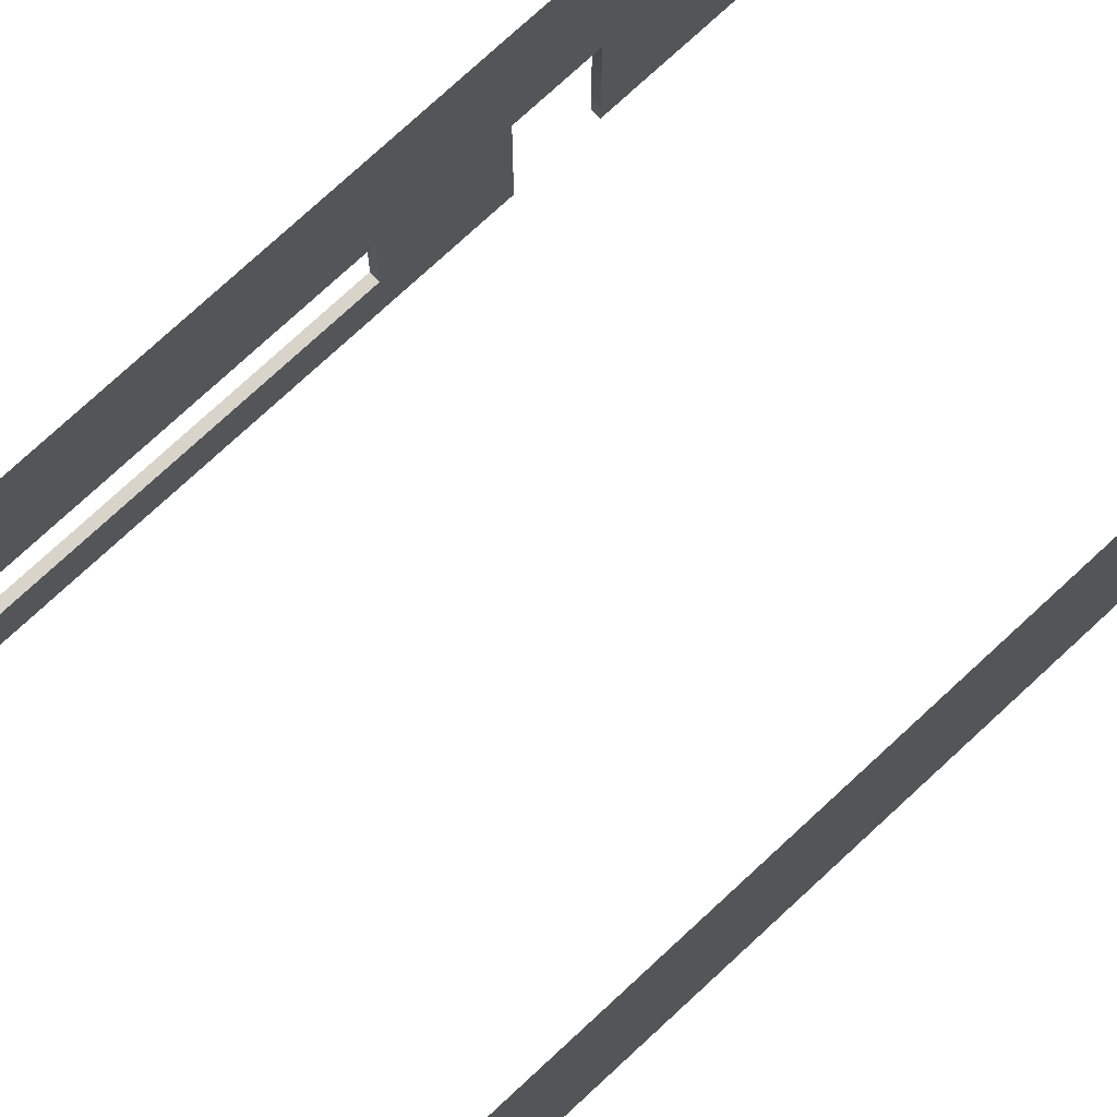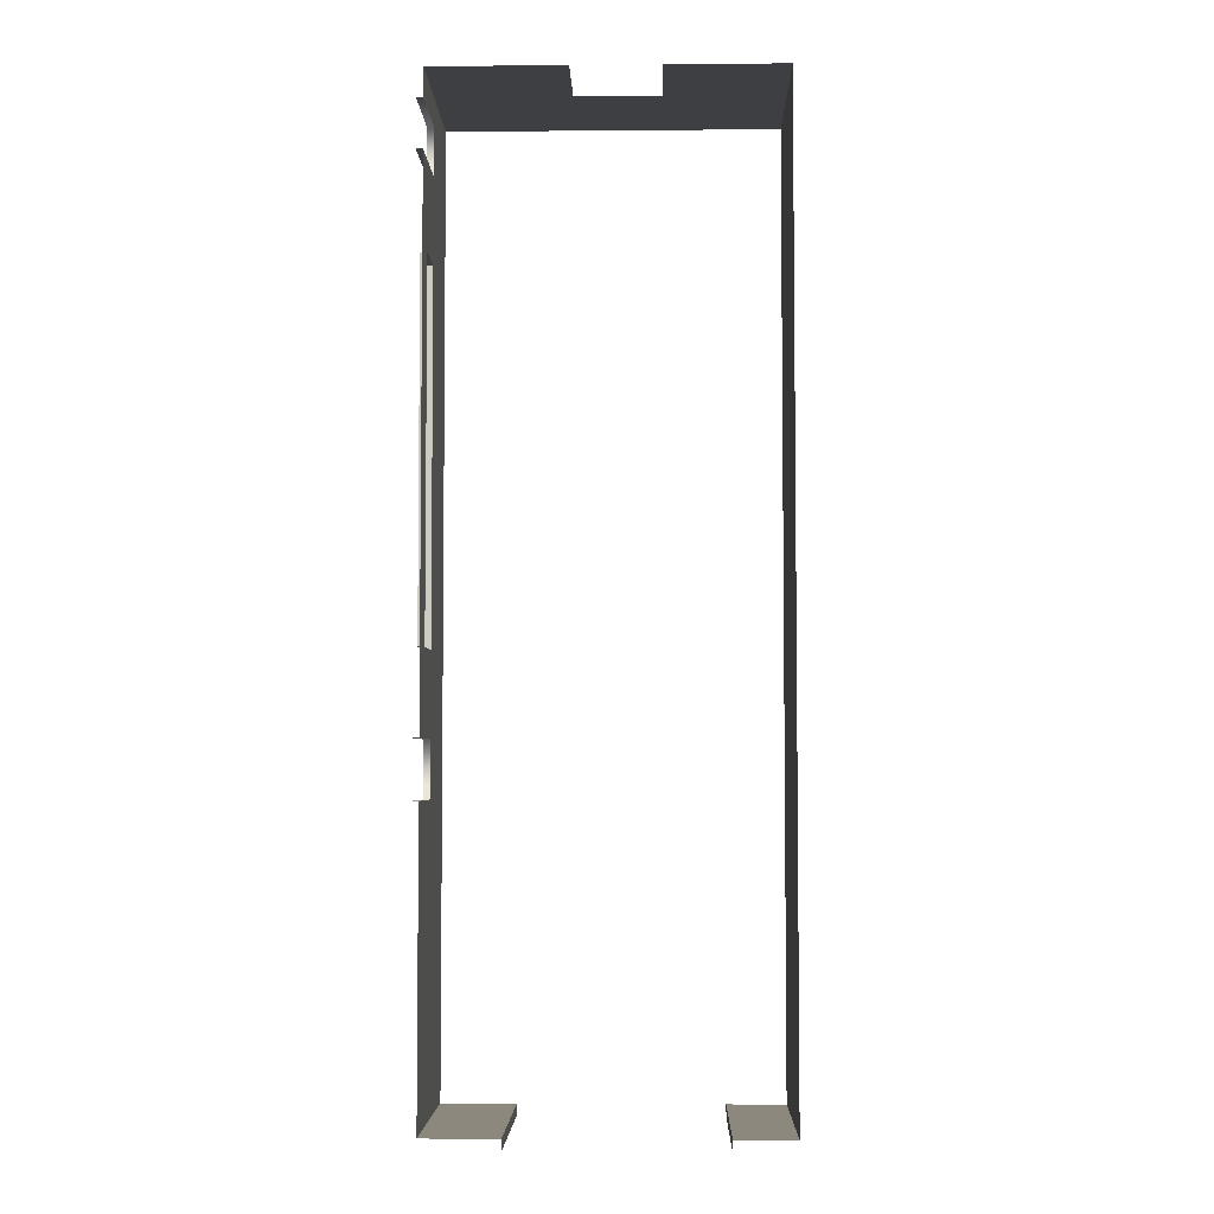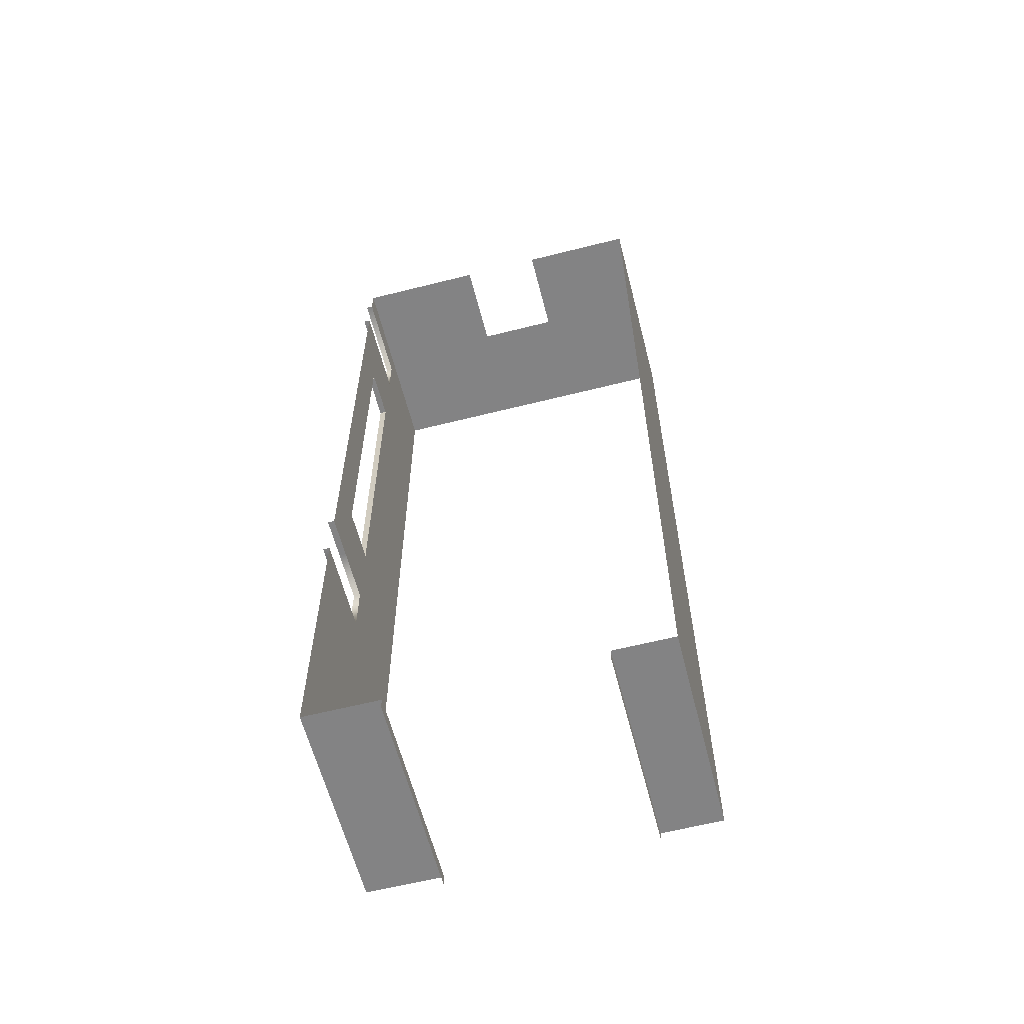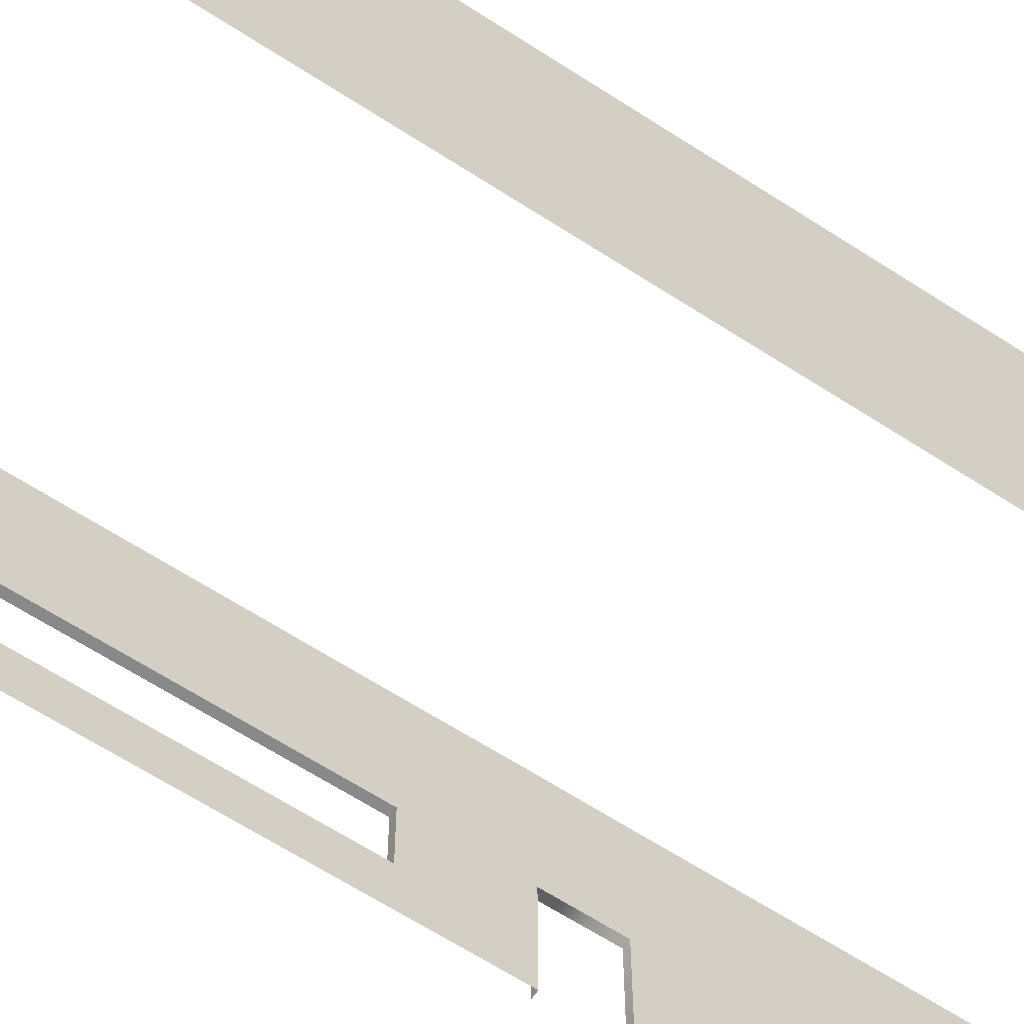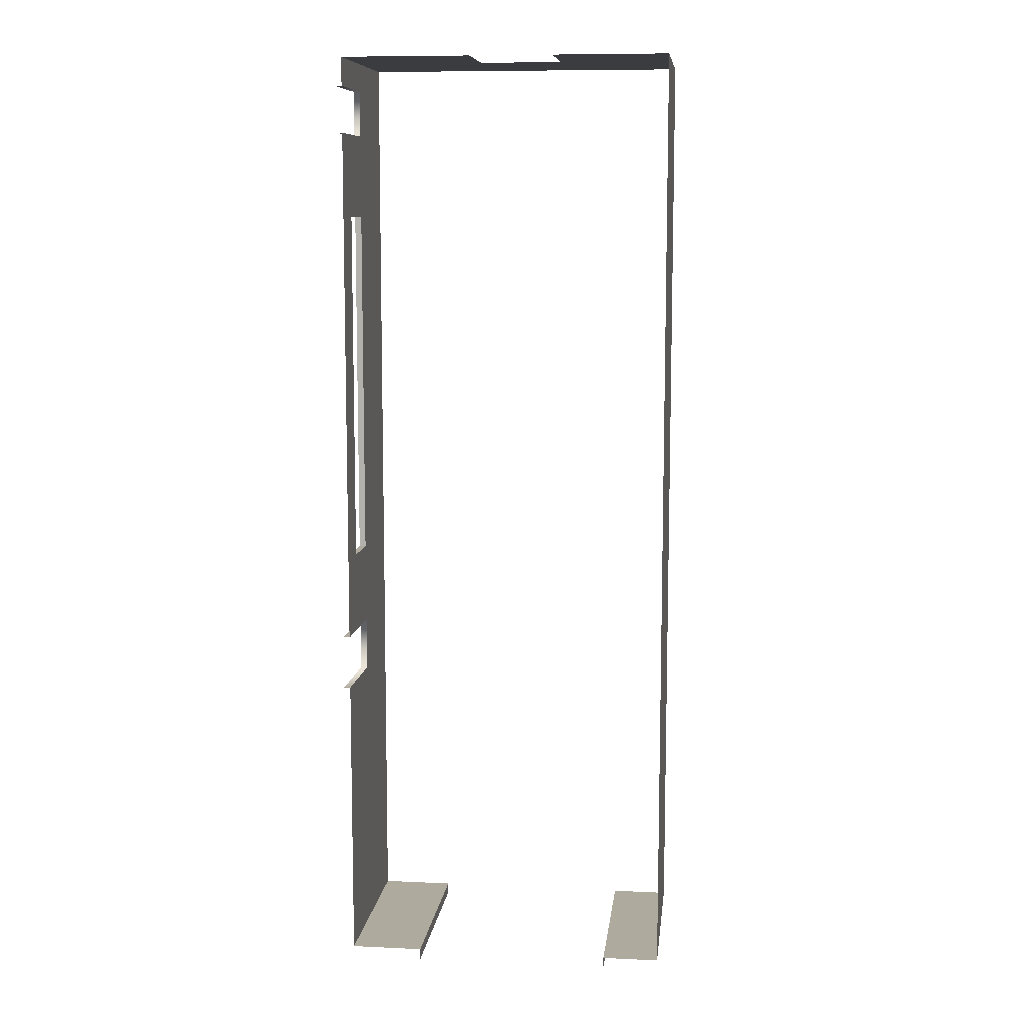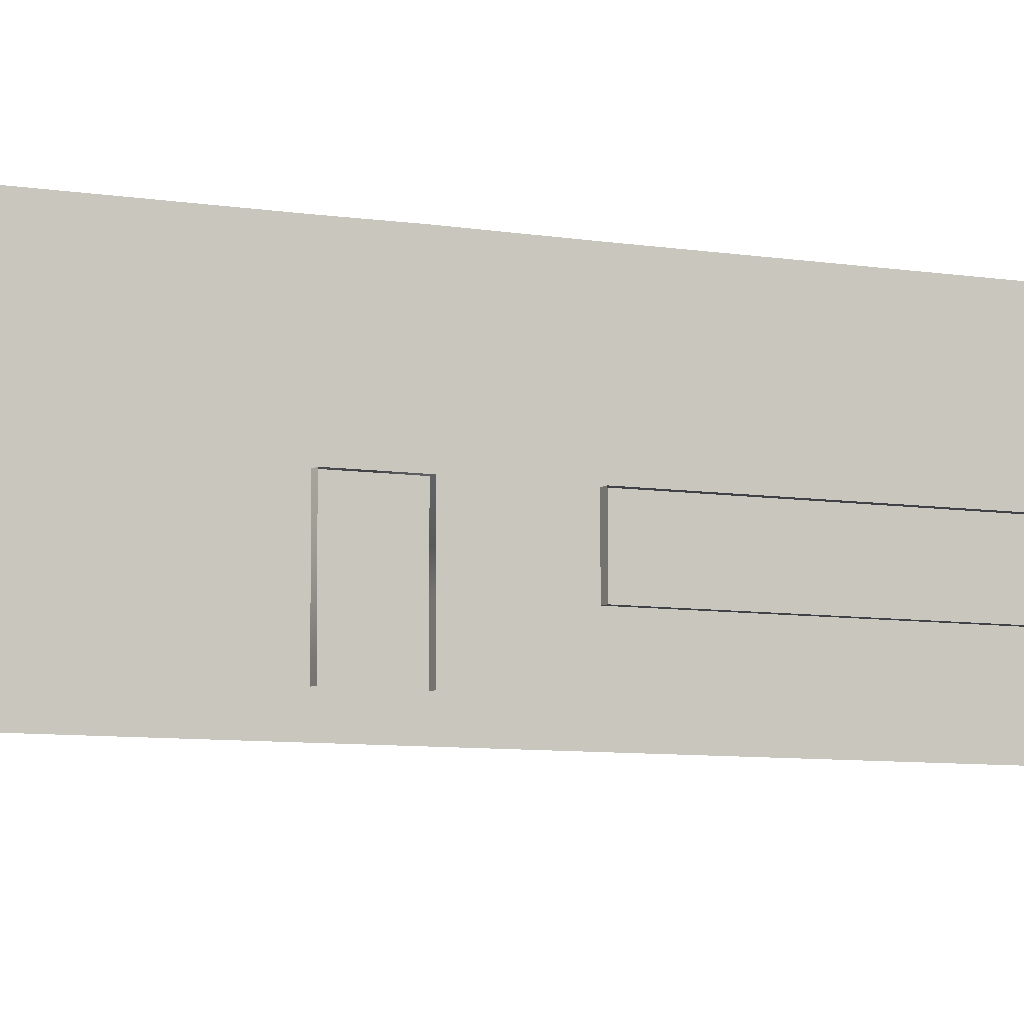
<metadata>
{"format":"obj","ext":"obj","renderer":"f3d","projection":"perspective","resolution":1024,"background":"white","views":[{"elev":75.0,"azim":47.1,"up":"+Y"},{"elev":-4.3,"azim":1.5,"up":"+Z"},{"elev":-61.2,"azim":14.4,"up":"+Z"},{"elev":-63.0,"azim":56.5,"up":"+Y"},{"elev":9.2,"azim":6.8,"up":"+Z"},{"elev":-6.8,"azim":-117.1,"up":"+Y"}]}
</metadata>
<code>
o Plane.000_Plane.000
v 73.44 2.246 22
v 73.44 2.246 34
v 73.44 5 34
v 73.44 5 22
v 66.53 2.3 10.28
v 67 2.3 10.28
v 67 5 10.28
v 66.53 5 10.28
v 65.16 2.292 17.56
v 65.16 2.3 10.28
v 65.16 5 10.28
v 65.16 5 17.56
v 68.44 2.249 34
v 65.16 2.292 34
v 65.16 5 34
v 68 5 34
v 73.44 2.246 10.28
v 73.44 5 10.28
v 67 -2.4e-05 10.28
v 67 -2.4e-05 10
v 67 2.3 10
v 72.68 2.246 34
v 70.53 2.249 34
v 72.44 5 34
v 72.68 5 34
v 65.16 1 21
v 65.16 -3.6e-05 21
v 65.16 -3.6e-05 18.94
v 65.16 1 18.94
v 65.16 2.292 18.94
v 65 2.292 18.94
v 65 2.292 17.56
v 65.16 -7.2e-05 34
v 65.16 -6.4e-05 33.28
v 65.16 2.292 33.28
v 65.16 5 31.87
v 65.16 2.292 32.12
v 65.16 2.292 30
v 65.16 5 30
v 65 -6e-05 32.12
v 65.16 -6e-05 32.12
v 65.16 0.9999 32.12
v 65 0.9999 32.12
v 65 -3.6e-05 18.94
v 65 1 18.94
v 65.16 2.292 21
v 65 2.292 32.12
v 65.16 5 21
v 65.16 5.01 18.94
v 65.16 0.9999 30
v 65 0.9999 30
v 65 2.292 30
v 65 1 21
v 65.16 -6e-05 30
v 65 2.292 21
v 65.16 -3.6e-05 17.56
v 65 -3.6e-05 17.56
v 67 5 10
v 65.16 -2.4e-05 10.28
v 66.53 -2.4e-05 10.28
v 72.68 -7.2e-05 34
v 70.53 -7.2e-05 34
v 73.44 -6.1e-05 34
v 72 -2.4e-05 10.28
v 72 2.246 10.28
v 72 2.246 10
v 72 -2.4e-05 10
v 73.44 -2.4e-05 10.28
v 73.44 -4.8e-05 22
v 68.44 -7.2e-05 34
v 65.16 5 33.27
v 65 2.292 33.28
v 65 -6.4e-05 33.28
v 72 5 10.28
v 72 5 10
f 1 2 3 4
f 5 6 7 8
f 9 10 11 12
f 13 14 15 16
f 17 1 4 18
f 10 5 8 11
f 6 19 20 21
f 22 23 24 25
f 26 27 28 29
f 9 30 31 32
f 14 33 34 35
f 36 37 38 39
f 40 41 42 43
f 28 44 45 29
f 46 26 29 30
f 43 42 37 47
f 29 45 31 30
f 48 46 30 49
f 39 38 46 48
f 37 42 50 38
f 38 50 51 52
f 53 51 50 26
f 42 41 54 50
f 50 54 27 26
f 38 52 55 46
f 46 55 53 26
f 23 13 16 24
f 56 9 32 57
f 7 6 21 58
f 59 60 5 10
f 56 59 10 9
f 60 19 6 5
f 12 49 30 9
f 61 62 23 22
f 3 2 22 25
f 22 2 63 61
f 64 65 66 67
f 68 69 1 17
f 69 63 2 1
f 70 33 14 13
f 71 35 37 36
f 72 35 34 73
f 47 37 35 72
f 15 14 35 71
f 65 17 18 74
f 66 65 74 75
f 68 17 65 64

</code>
